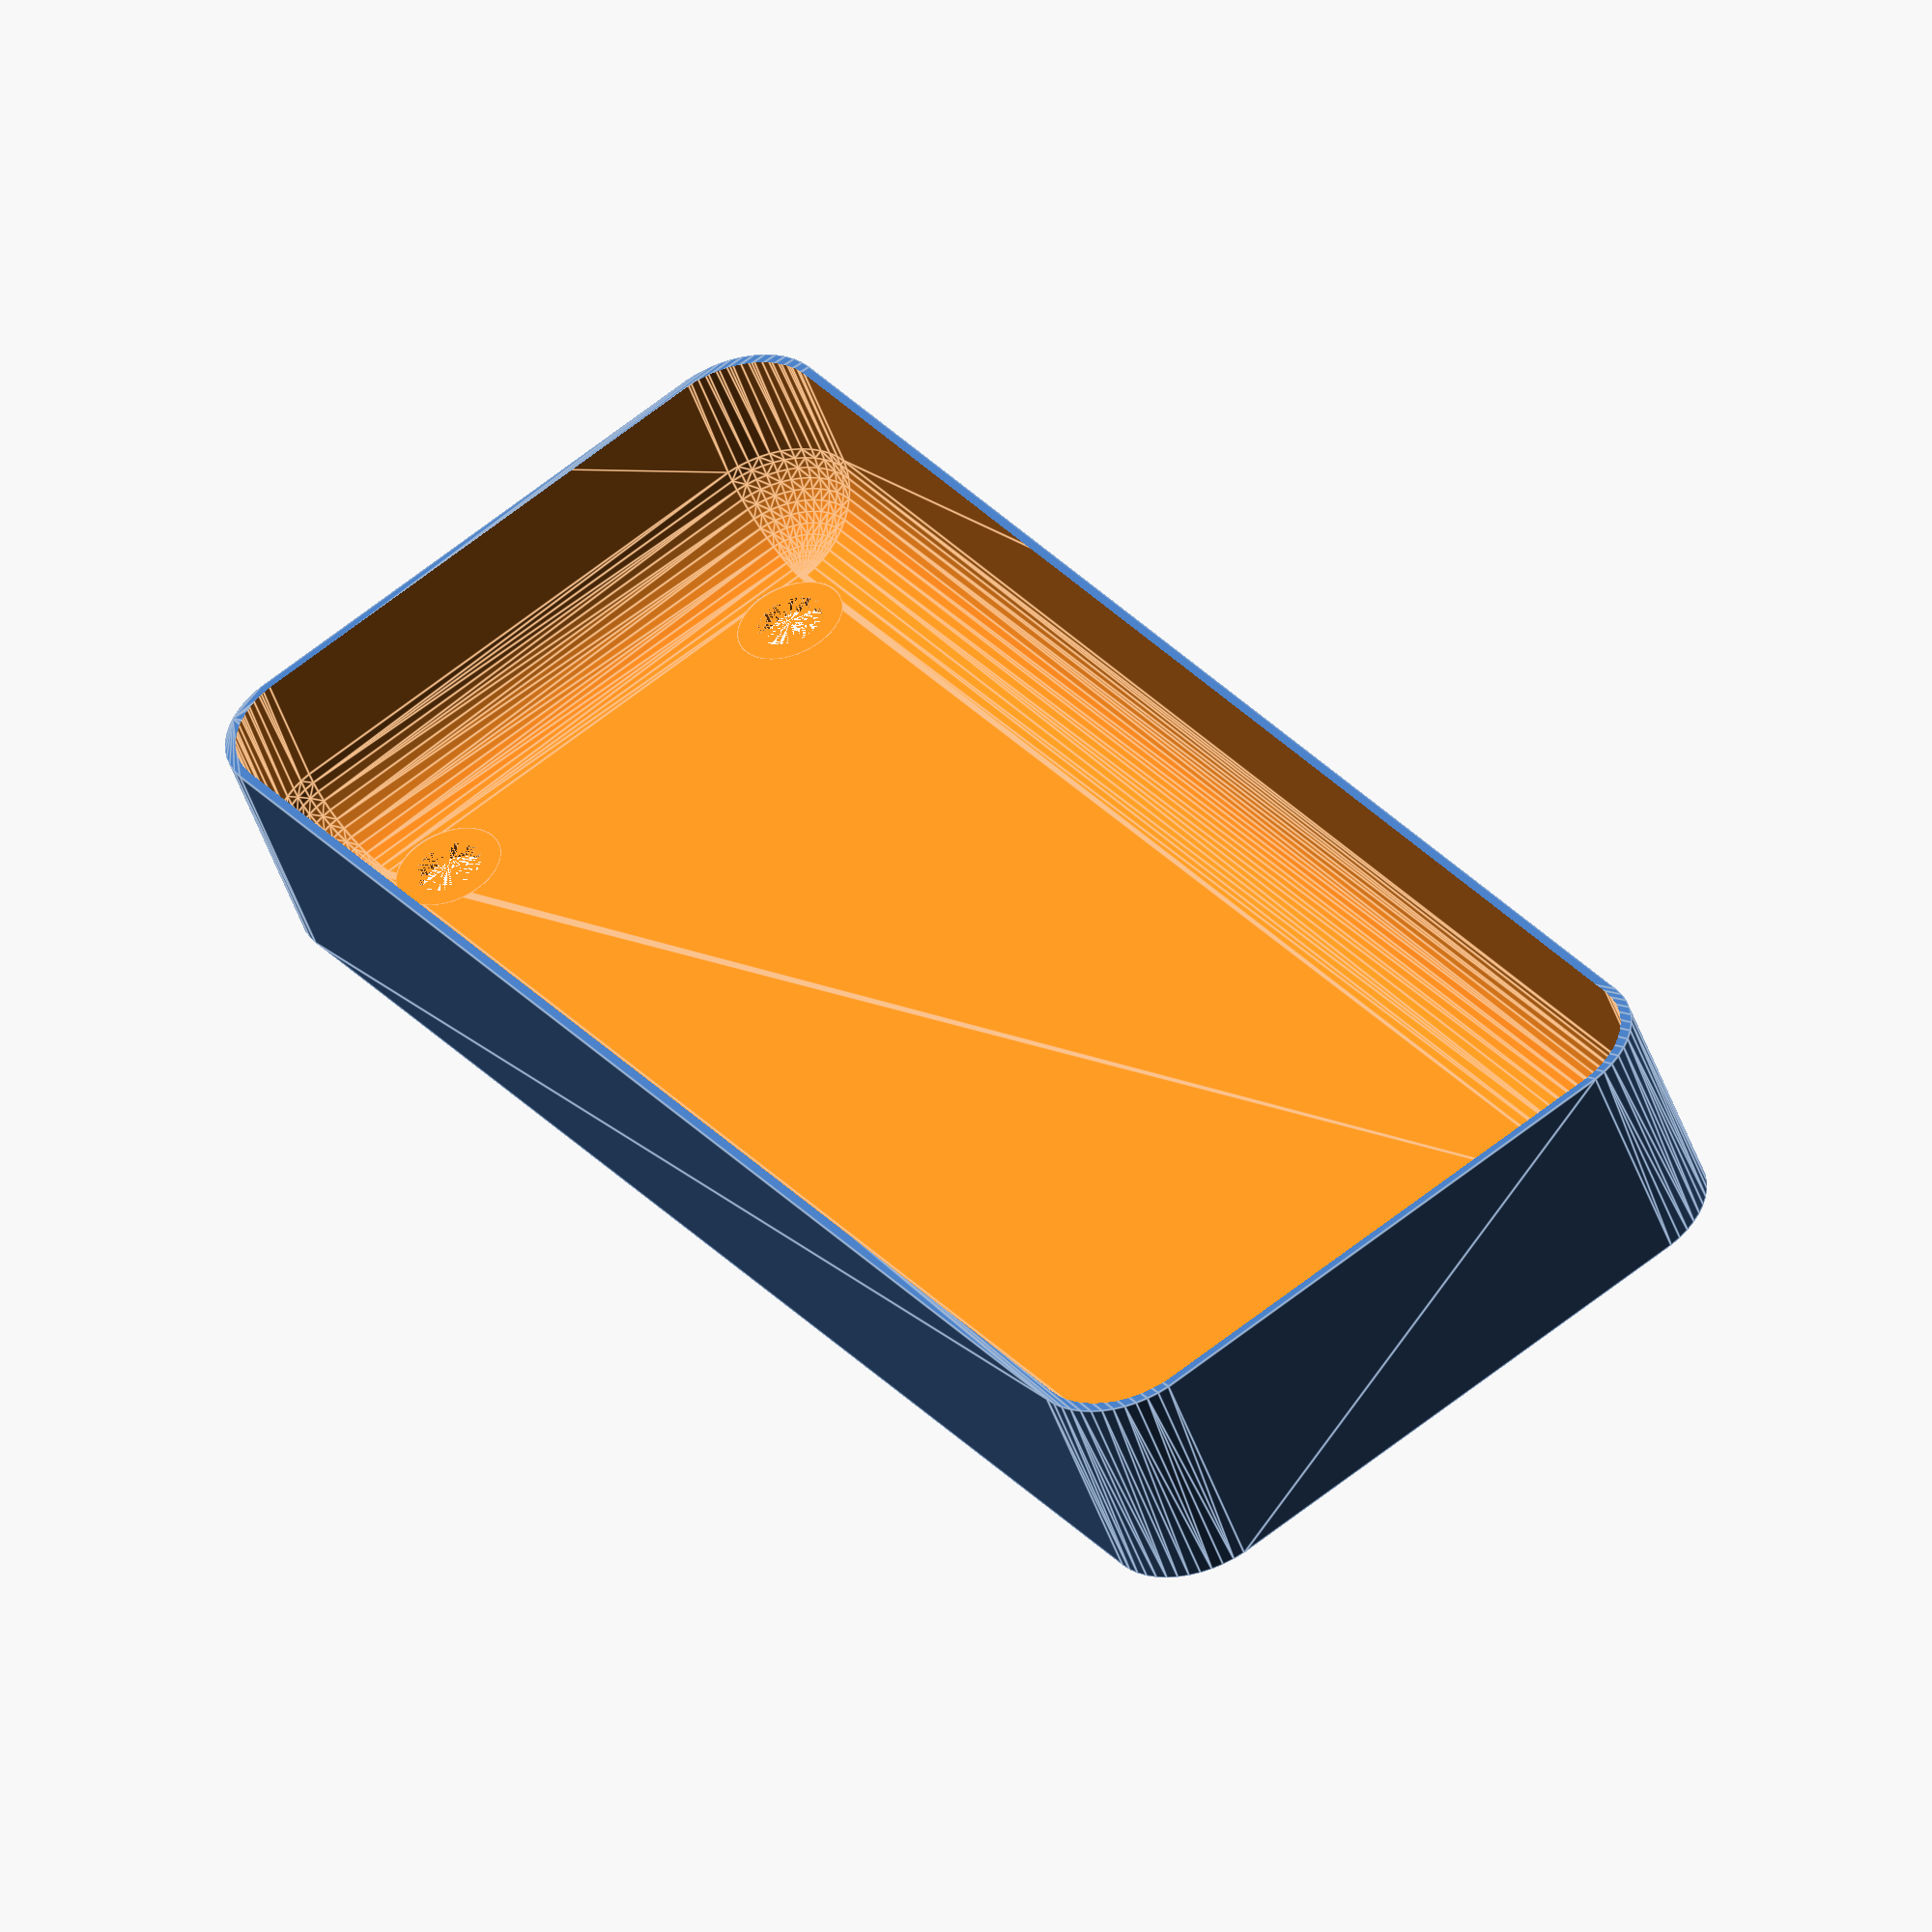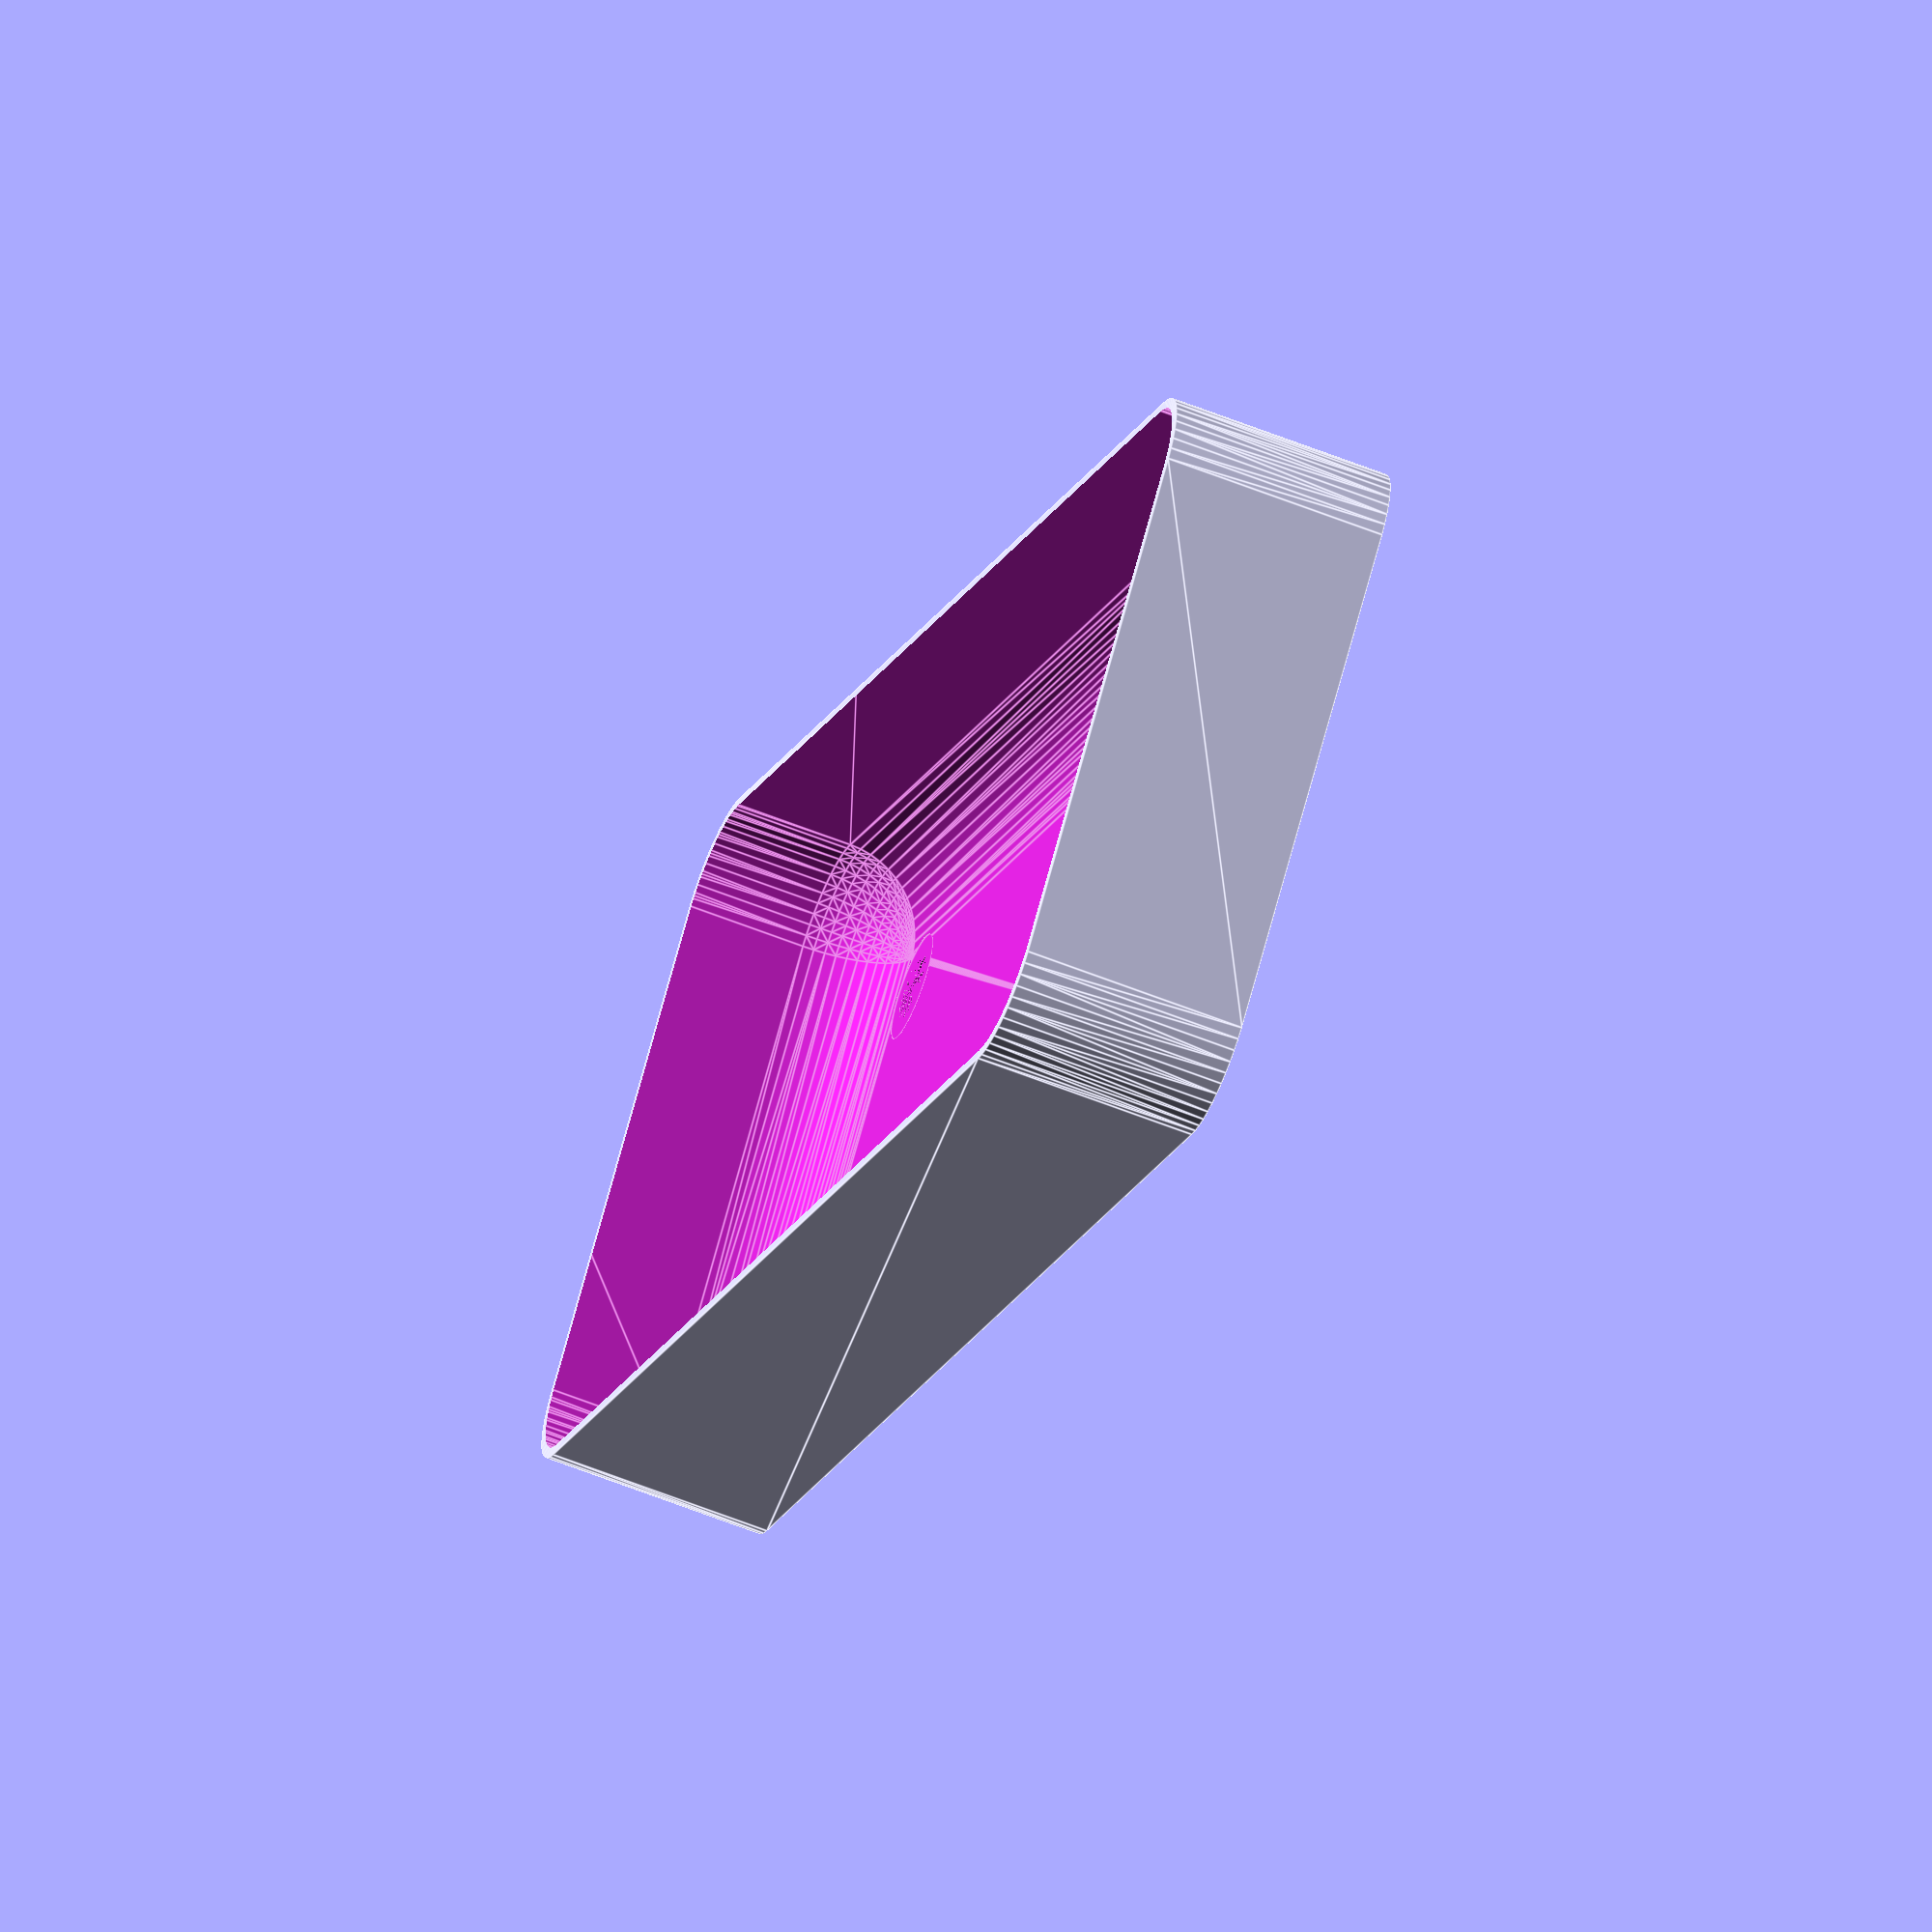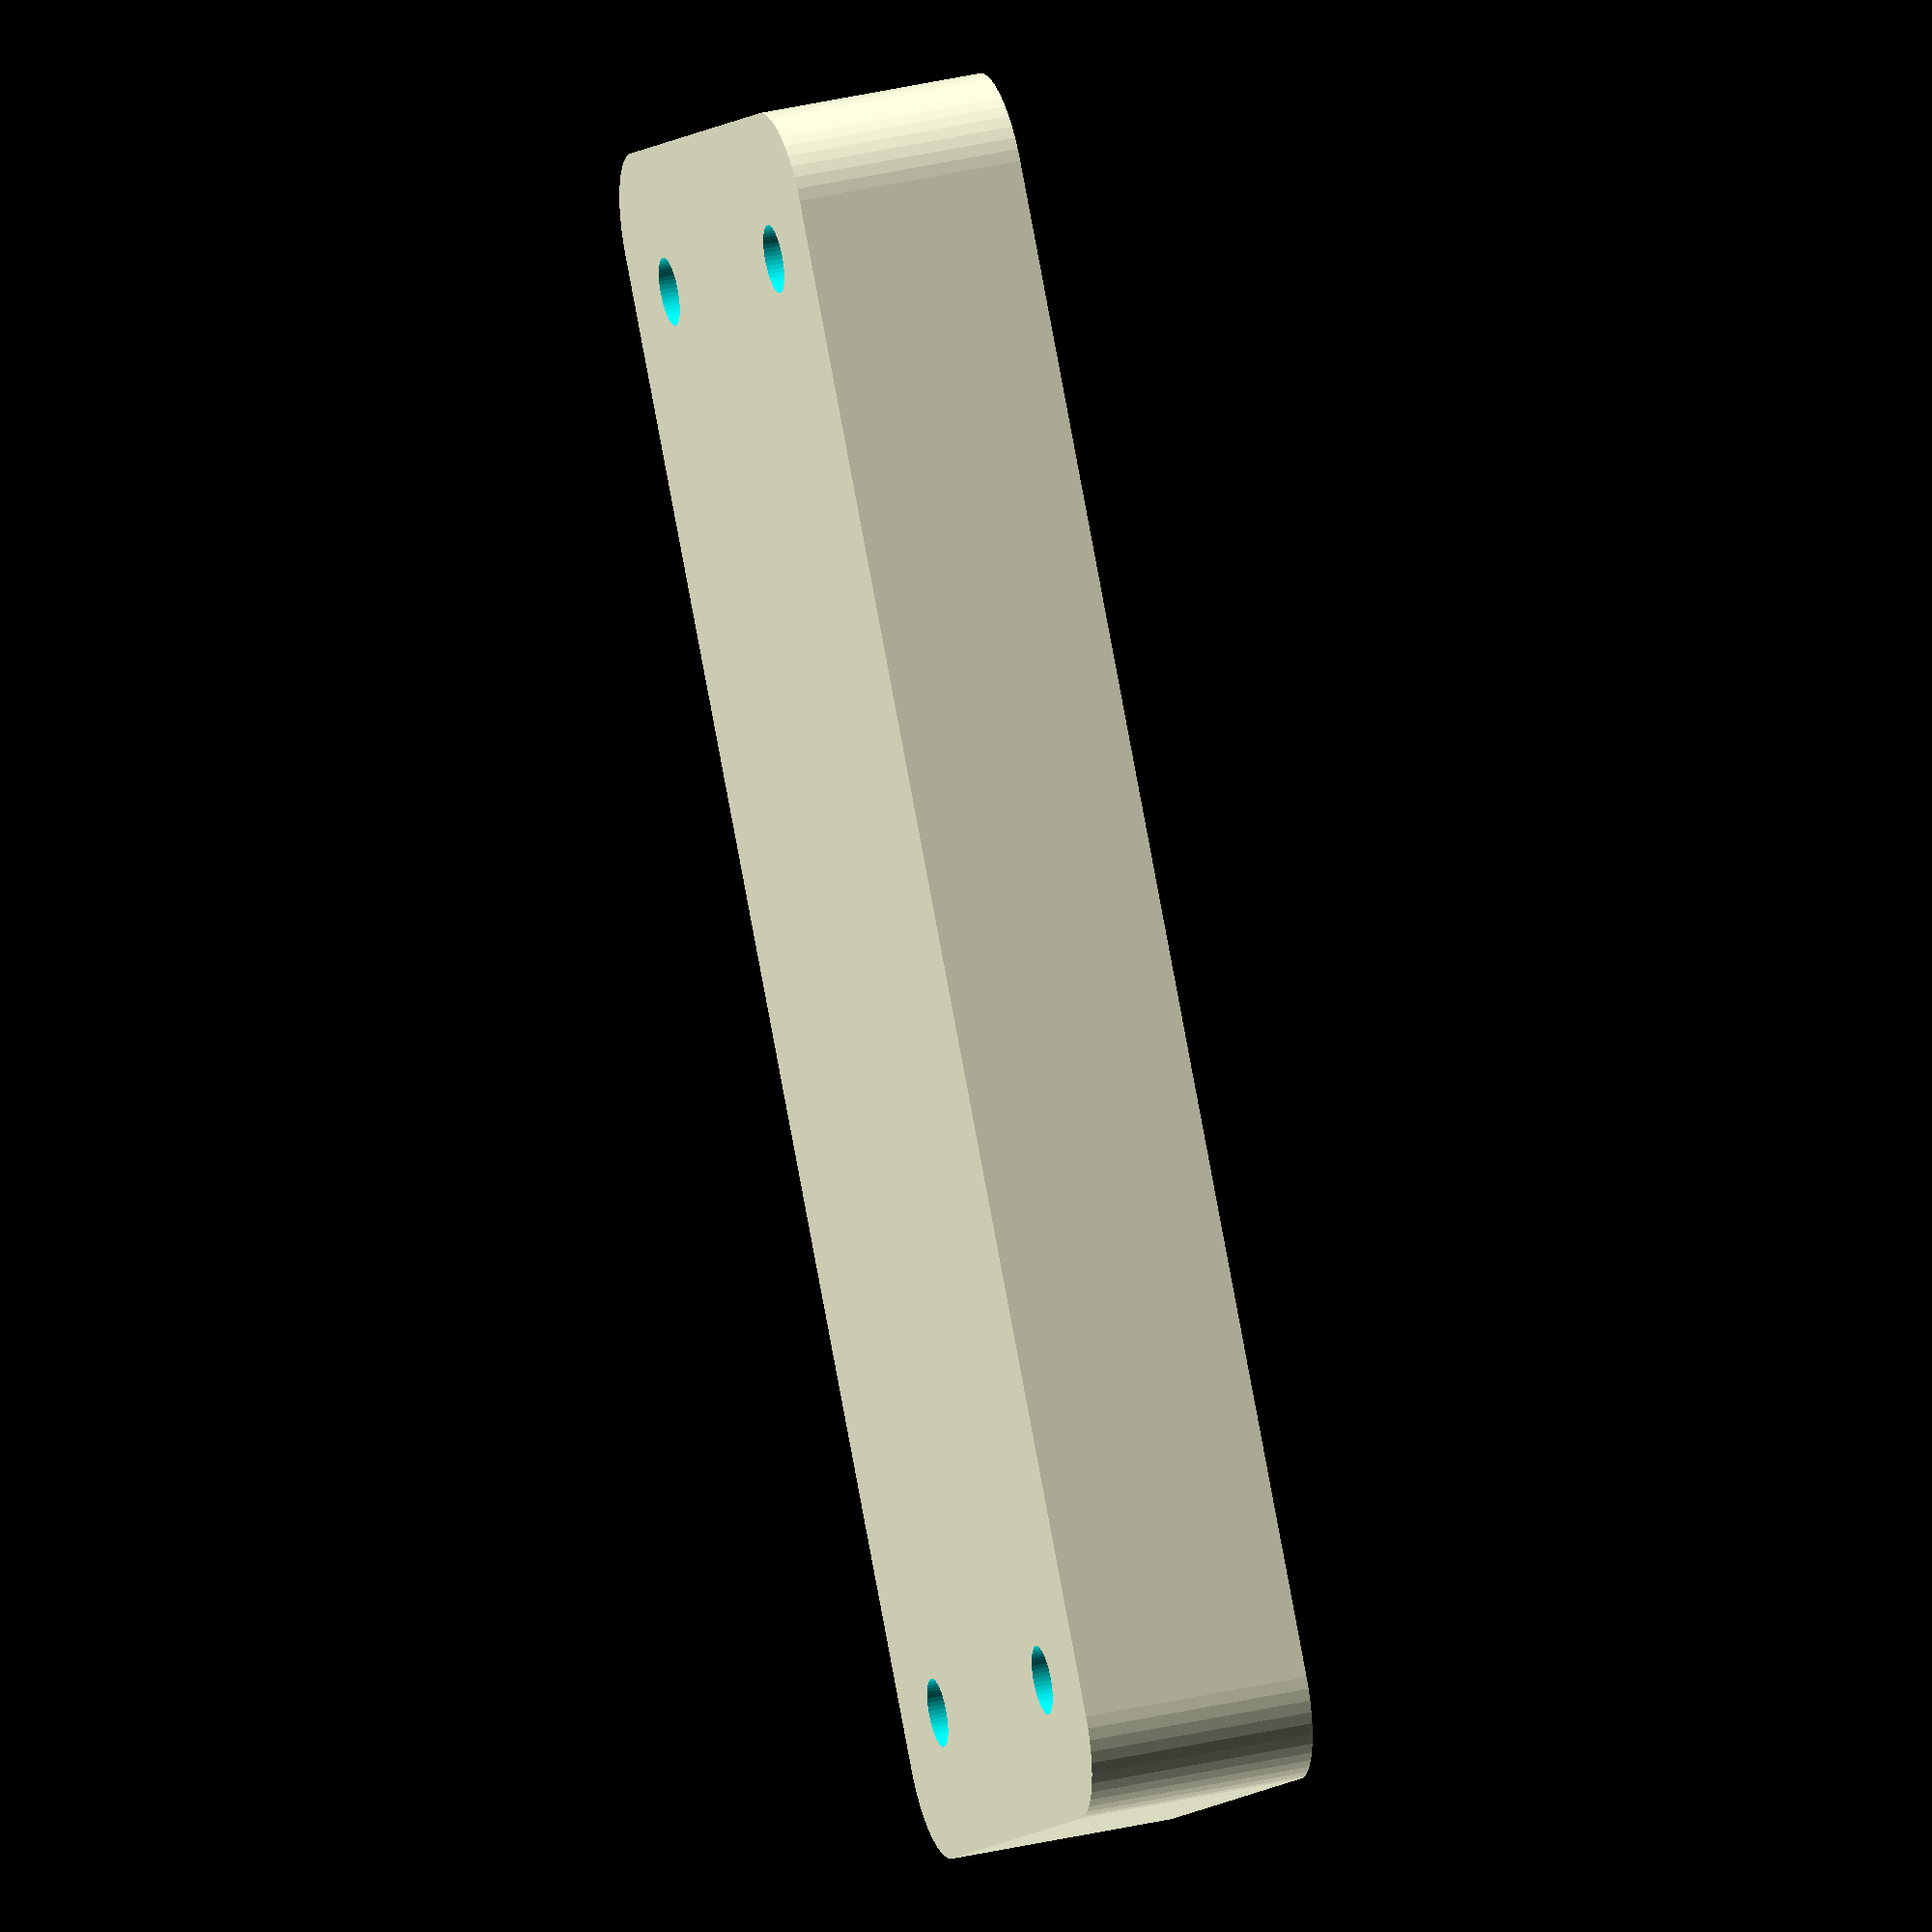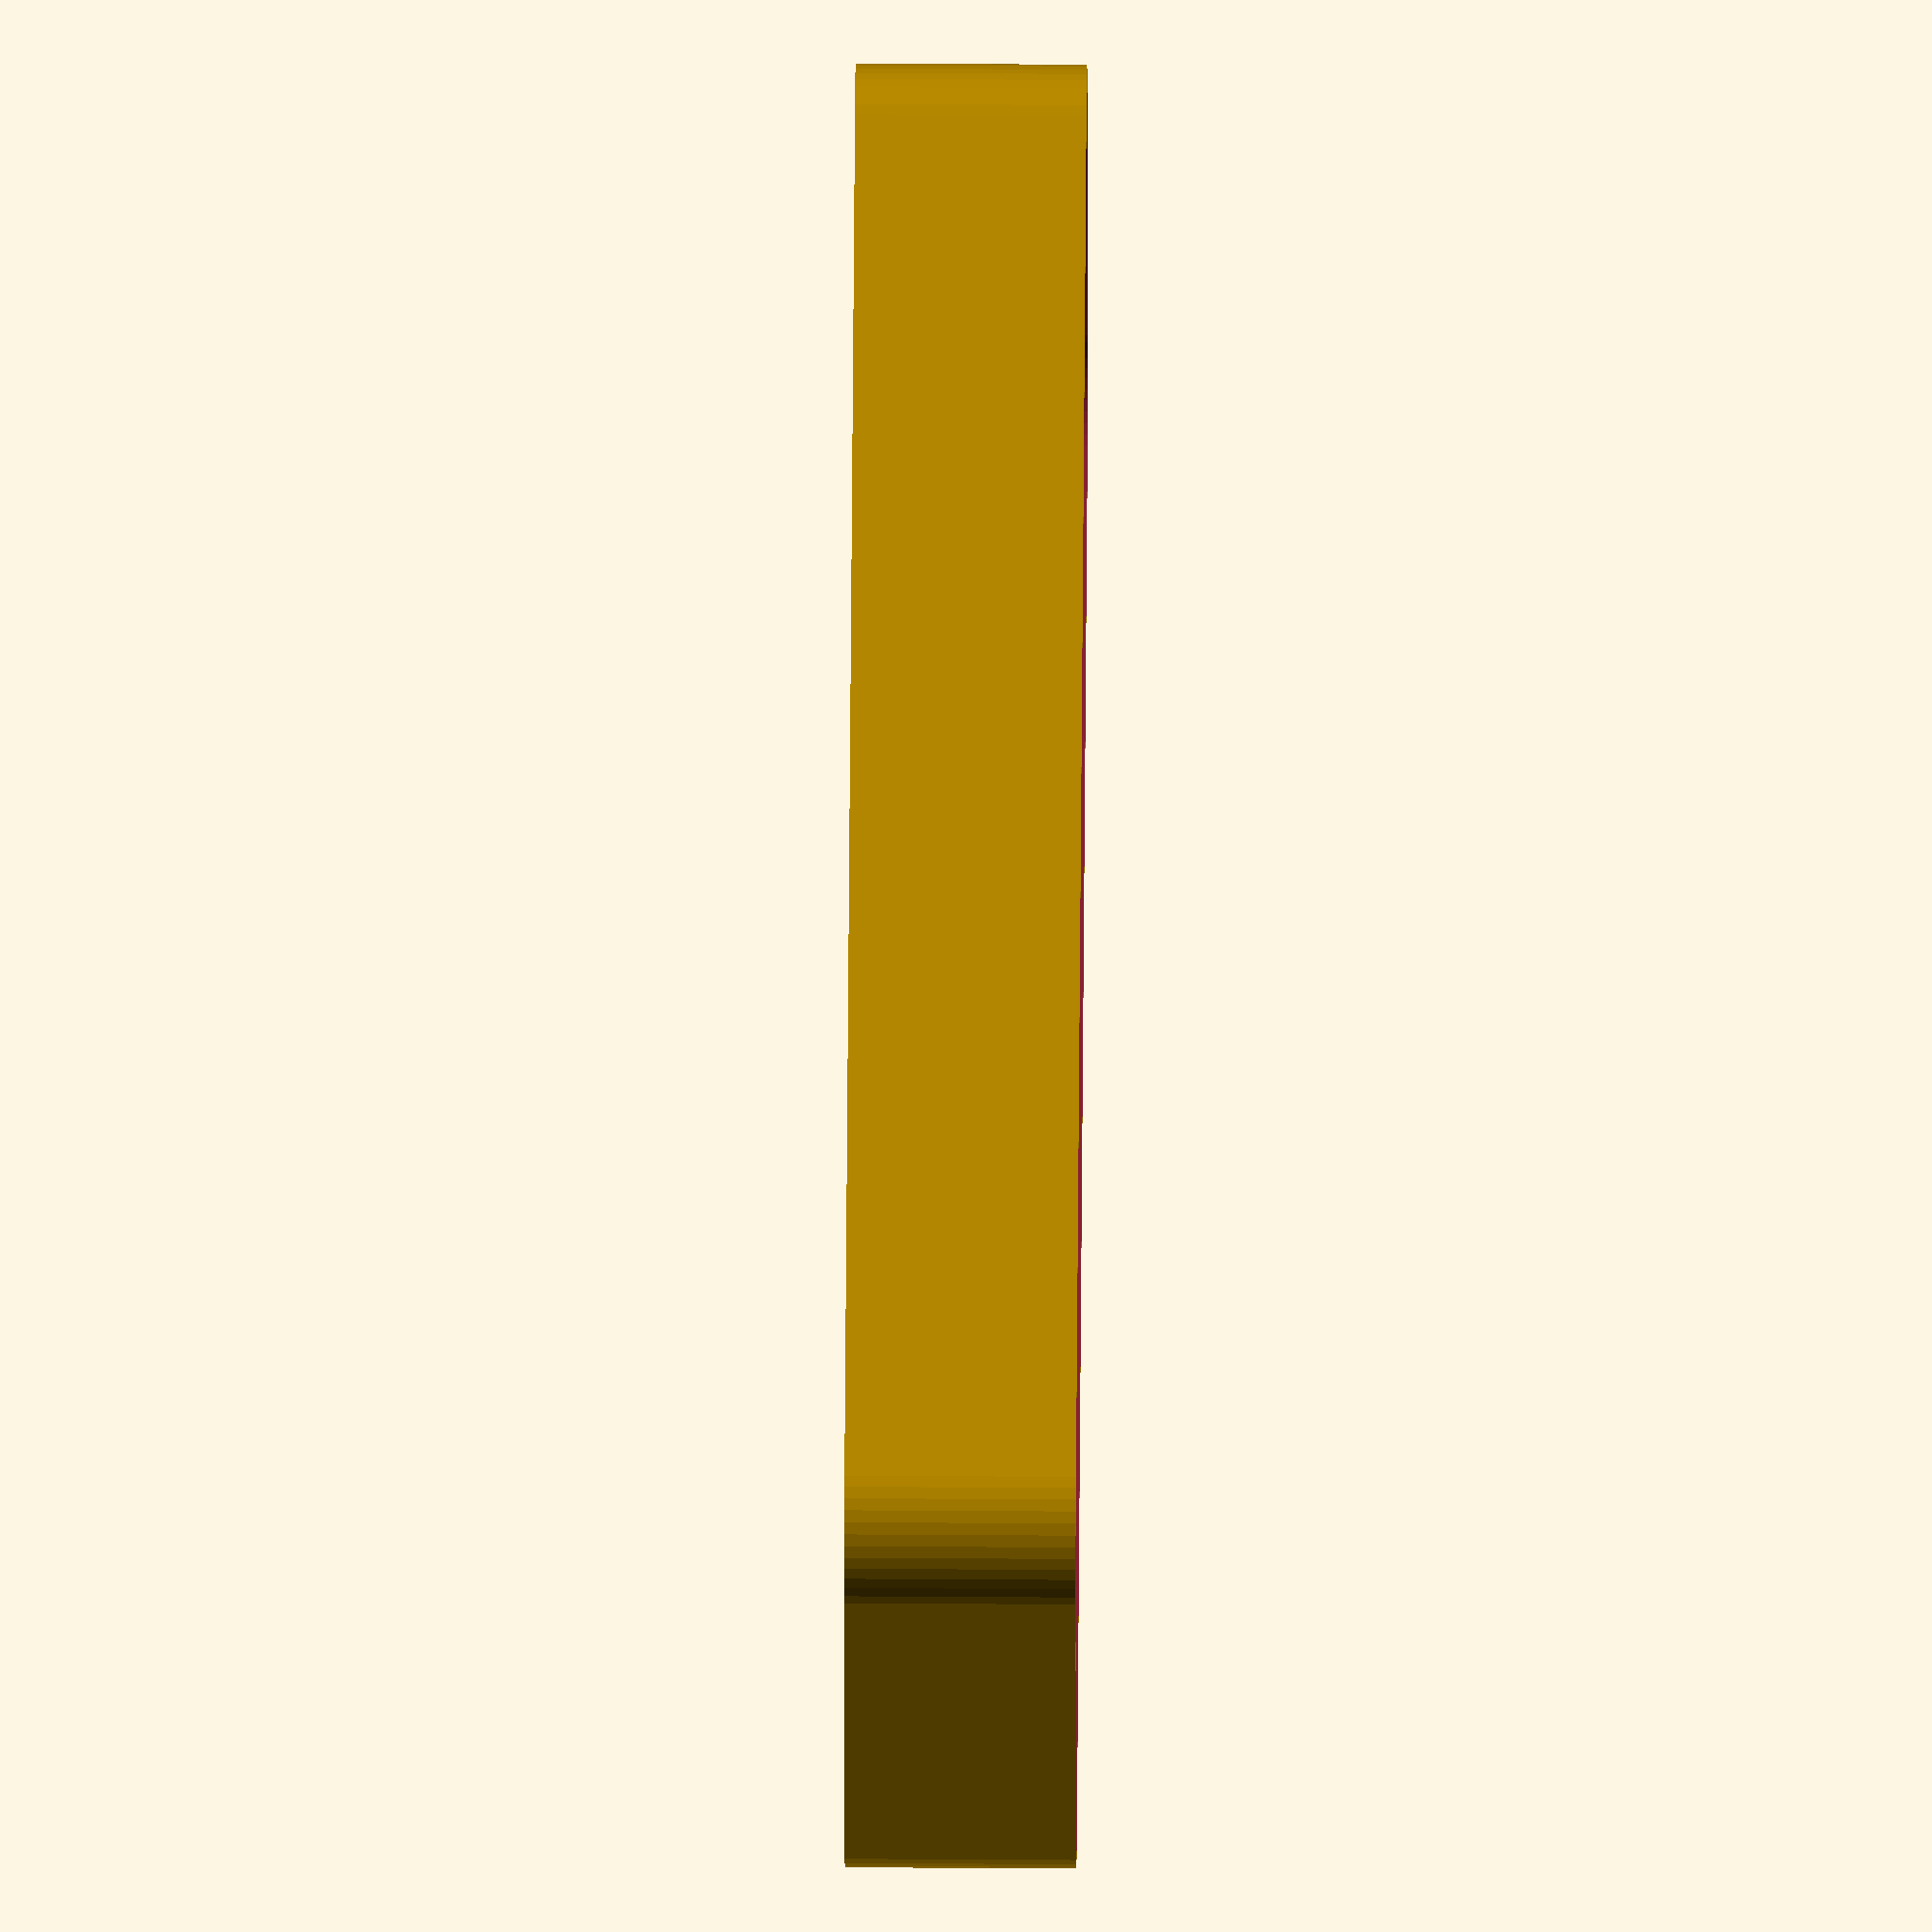
<openscad>
$fn = 50;


difference() {
	union() {
		hull() {
			translate(v = [-13.7500000000, 40.0000000000, 0]) {
				cylinder(h = 12, r = 5);
			}
			translate(v = [13.7500000000, 40.0000000000, 0]) {
				cylinder(h = 12, r = 5);
			}
			translate(v = [-13.7500000000, -40.0000000000, 0]) {
				cylinder(h = 12, r = 5);
			}
			translate(v = [13.7500000000, -40.0000000000, 0]) {
				cylinder(h = 12, r = 5);
			}
		}
	}
	union() {
		translate(v = [-11.2500000000, -37.5000000000, 1]) {
			rotate(a = [0, 0, 0]) {
				difference() {
					union() {
						cylinder(h = 3, r = 2.9000000000);
						translate(v = [0, 0, -10.0000000000]) {
							cylinder(h = 10, r = 1.5000000000);
						}
						translate(v = [0, 0, -10.0000000000]) {
							cylinder(h = 10, r = 1.8000000000);
						}
						translate(v = [0, 0, -10.0000000000]) {
							cylinder(h = 10, r = 1.5000000000);
						}
					}
					union();
				}
			}
		}
		translate(v = [11.2500000000, -37.5000000000, 1]) {
			rotate(a = [0, 0, 0]) {
				difference() {
					union() {
						cylinder(h = 3, r = 2.9000000000);
						translate(v = [0, 0, -10.0000000000]) {
							cylinder(h = 10, r = 1.5000000000);
						}
						translate(v = [0, 0, -10.0000000000]) {
							cylinder(h = 10, r = 1.8000000000);
						}
						translate(v = [0, 0, -10.0000000000]) {
							cylinder(h = 10, r = 1.5000000000);
						}
					}
					union();
				}
			}
		}
		translate(v = [-11.2500000000, 37.5000000000, 1]) {
			rotate(a = [0, 0, 0]) {
				difference() {
					union() {
						cylinder(h = 3, r = 2.9000000000);
						translate(v = [0, 0, -10.0000000000]) {
							cylinder(h = 10, r = 1.5000000000);
						}
						translate(v = [0, 0, -10.0000000000]) {
							cylinder(h = 10, r = 1.8000000000);
						}
						translate(v = [0, 0, -10.0000000000]) {
							cylinder(h = 10, r = 1.5000000000);
						}
					}
					union();
				}
			}
		}
		translate(v = [11.2500000000, 37.5000000000, 1]) {
			rotate(a = [0, 0, 0]) {
				difference() {
					union() {
						cylinder(h = 3, r = 2.9000000000);
						translate(v = [0, 0, -10.0000000000]) {
							cylinder(h = 10, r = 1.5000000000);
						}
						translate(v = [0, 0, -10.0000000000]) {
							cylinder(h = 10, r = 1.8000000000);
						}
						translate(v = [0, 0, -10.0000000000]) {
							cylinder(h = 10, r = 1.5000000000);
						}
					}
					union();
				}
			}
		}
		translate(v = [0, 0, 1]) {
			hull() {
				union() {
					translate(v = [-13.5000000000, 39.7500000000, 4.7500000000]) {
						cylinder(h = 22.5000000000, r = 4.7500000000);
					}
					translate(v = [-13.5000000000, 39.7500000000, 4.7500000000]) {
						sphere(r = 4.7500000000);
					}
					translate(v = [-13.5000000000, 39.7500000000, 27.2500000000]) {
						sphere(r = 4.7500000000);
					}
				}
				union() {
					translate(v = [13.5000000000, 39.7500000000, 4.7500000000]) {
						cylinder(h = 22.5000000000, r = 4.7500000000);
					}
					translate(v = [13.5000000000, 39.7500000000, 4.7500000000]) {
						sphere(r = 4.7500000000);
					}
					translate(v = [13.5000000000, 39.7500000000, 27.2500000000]) {
						sphere(r = 4.7500000000);
					}
				}
				union() {
					translate(v = [-13.5000000000, -39.7500000000, 4.7500000000]) {
						cylinder(h = 22.5000000000, r = 4.7500000000);
					}
					translate(v = [-13.5000000000, -39.7500000000, 4.7500000000]) {
						sphere(r = 4.7500000000);
					}
					translate(v = [-13.5000000000, -39.7500000000, 27.2500000000]) {
						sphere(r = 4.7500000000);
					}
				}
				union() {
					translate(v = [13.5000000000, -39.7500000000, 4.7500000000]) {
						cylinder(h = 22.5000000000, r = 4.7500000000);
					}
					translate(v = [13.5000000000, -39.7500000000, 4.7500000000]) {
						sphere(r = 4.7500000000);
					}
					translate(v = [13.5000000000, -39.7500000000, 27.2500000000]) {
						sphere(r = 4.7500000000);
					}
				}
			}
		}
	}
}
</openscad>
<views>
elev=49.5 azim=326.4 roll=19.1 proj=o view=edges
elev=240.9 azim=313.2 roll=112.2 proj=o view=edges
elev=145.5 azim=37.6 roll=287.7 proj=o view=solid
elev=130.5 azim=257.6 roll=269.6 proj=o view=solid
</views>
